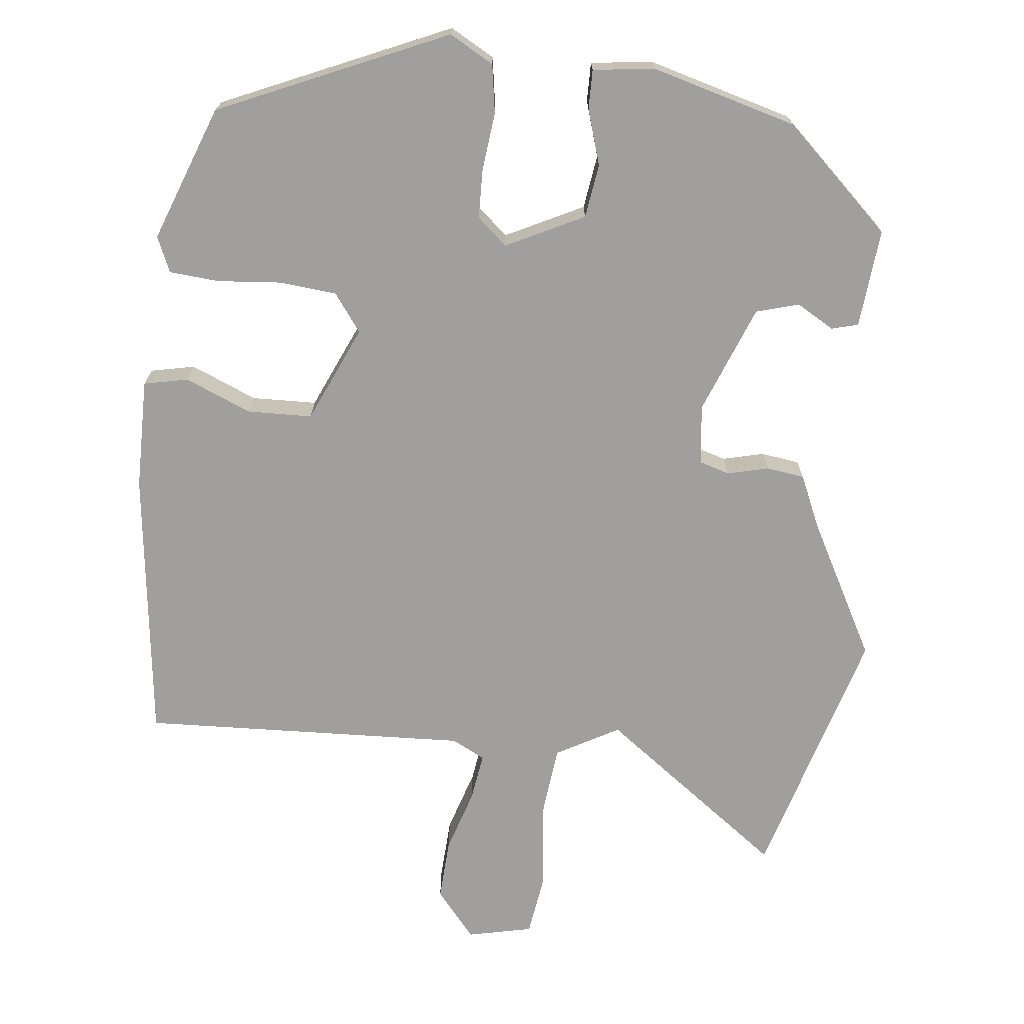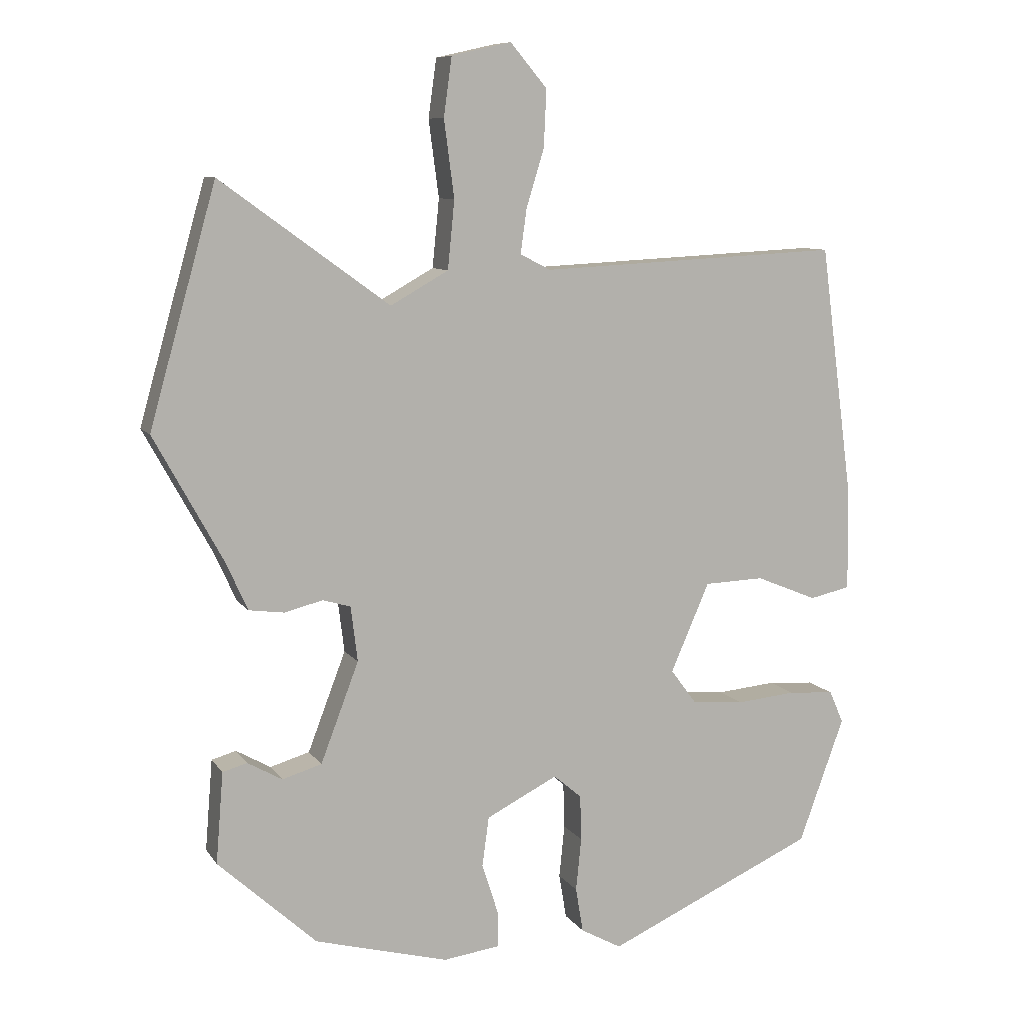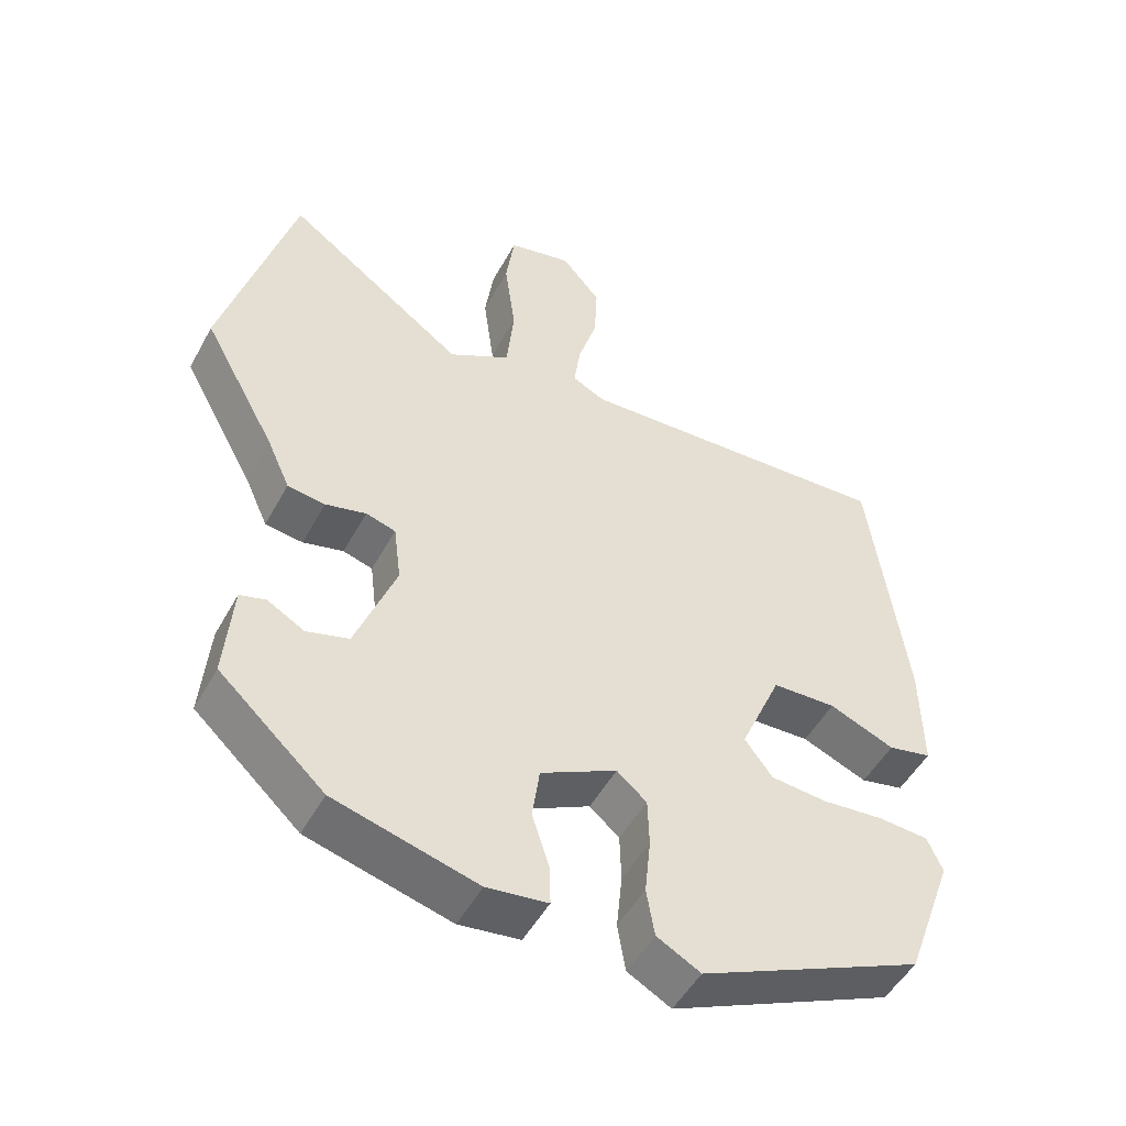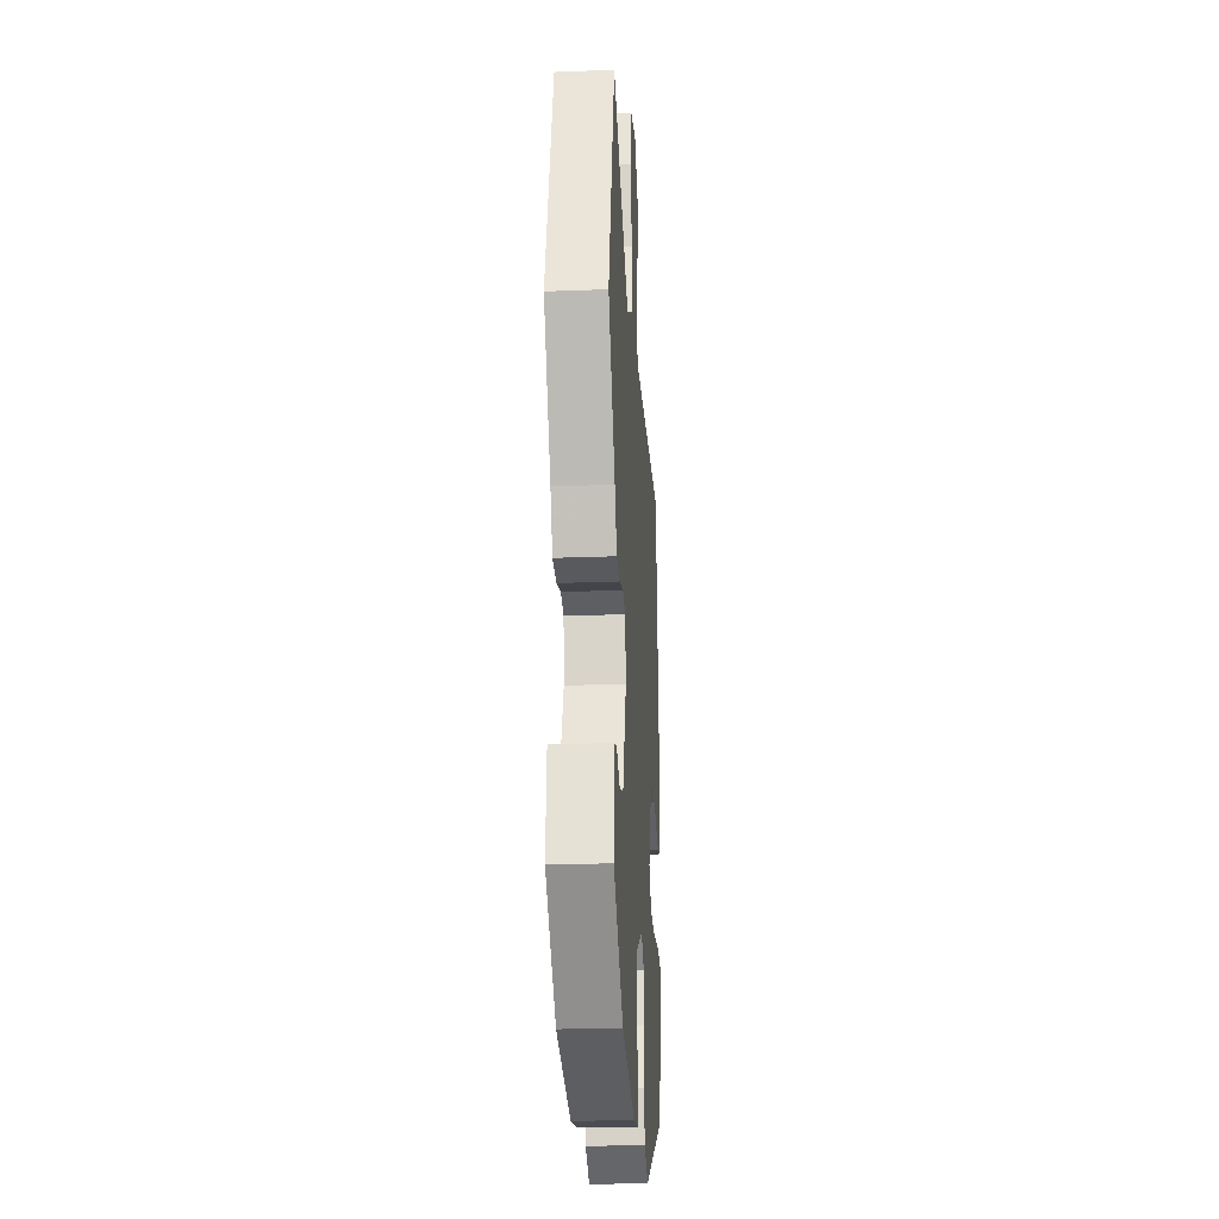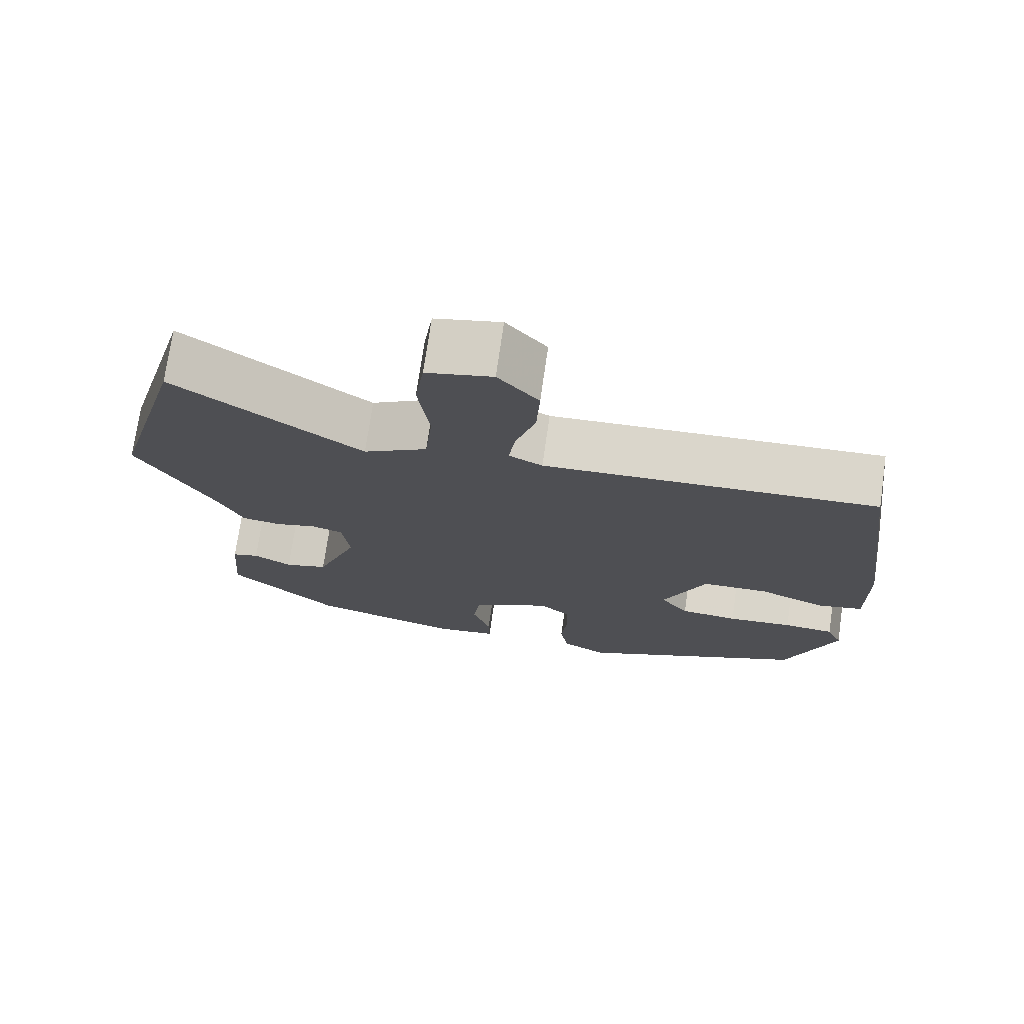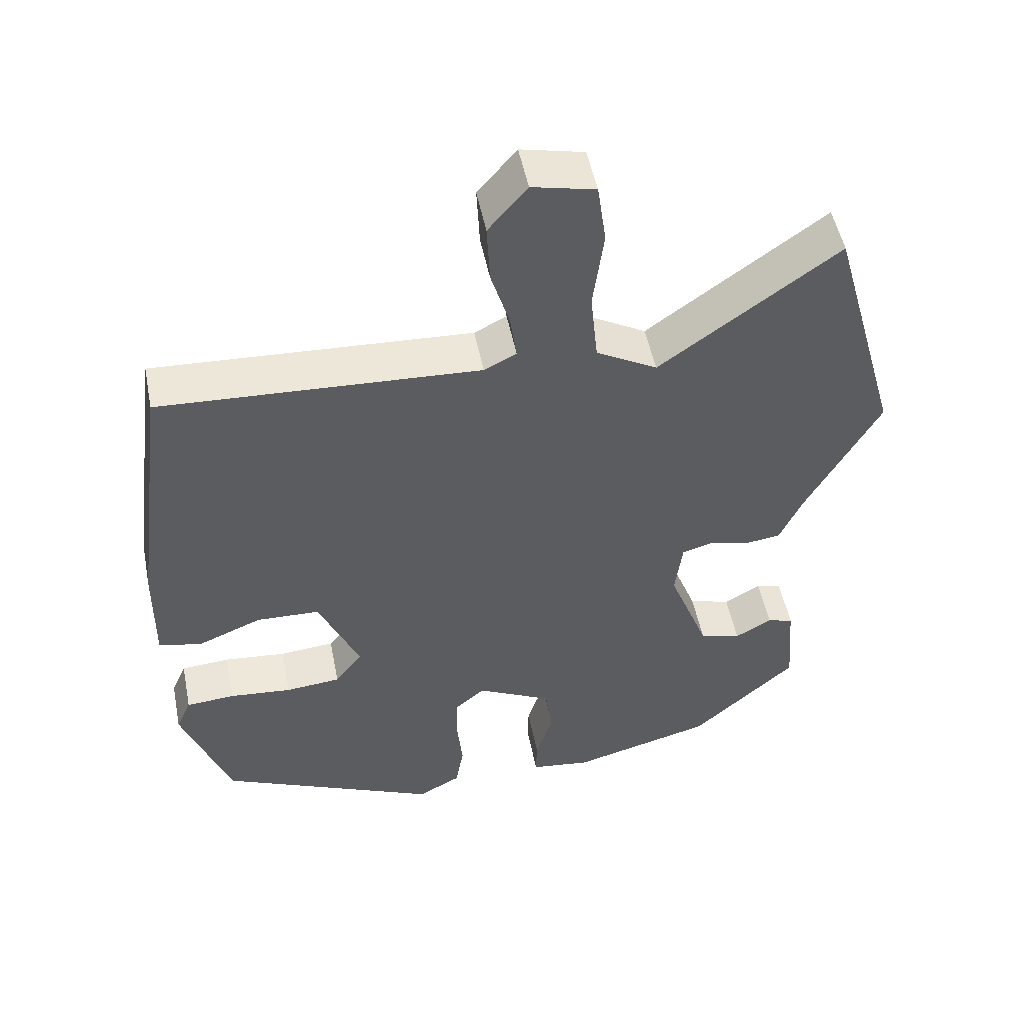
<metadata>
{"format":"obj","ext":"obj","renderer":"f3d","projection":"perspective","resolution":1024,"background":"white","views":[{"elev":-71.3,"azim":173.4,"up":"+Y"},{"elev":9.1,"azim":-20.0,"up":"+Z"},{"elev":-49.9,"azim":-27.8,"up":"+Z"},{"elev":-23.2,"azim":-86.2,"up":"+Z"},{"elev":73.6,"azim":8.2,"up":"+Z"},{"elev":51.1,"azim":168.8,"up":"+Z"}]}
</metadata>
<code>
v -0.328 0.07 -0.44
v -0.473 0.07 -0.307
v -0.462 0.07 -0.173
v -0.426 0.07 -0.163
v -0.375 0.07 -0.192
v -0.317 0.07 -0.175
v -0.261 0.07 -0.028
v -0.271 0.07 0.053
v -0.312 0.07 0.065
v -0.368 0.07 0.051
v -0.42 0.07 0.058
v -0.452 0.07 0.129
v -0.553 0.07 0.313
v -0.455 0.07 0.661
v -0.207 0.07 0.481
v -0.122 0.07 0.529
v -0.112 0.07 0.629
v -0.127 0.07 0.742
v -0.115 0.07 0.828
v -0.027 0.07 0.848
v 0.027 0.07 0.784
v 0.023 0.07 0.7
v -0.003 0.07 0.615
v -0.012 0.07 0.55
v 0.033 0.07 0.527
v 0.477 0.07 0.549
v 0.526 0.07 0.178
v 0.528 0.07 0.028
v 0.468 0.07 0.015
v 0.378 0.07 0.052
v 0.29 0.07 0.049
v 0.233 0.07 -0.082
v 0.271 0.07 -0.133
v 0.348 0.07 -0.14
v 0.435 0.07 -0.132
v 0.503 0.07 -0.137
v 0.524 0.07 -0.185
v 0.457 0.07 -0.369
v 0.149 0.07 -0.507
v 0.089 0.07 -0.474
v 0.078 0.07 -0.408
v 0.086 0.07 -0.33
v 0.084 0.07 -0.263
v 0.043 0.07 -0.228
v -0.062 0.07 -0.281
v -0.072 0.07 -0.354
v -0.048 0.07 -0.429
v -0.047 0.07 -0.482
v -0.131 0.07 -0.493
v -0.328 0 -0.44
v -0.473 0 -0.307
v -0.462 0 -0.173
v -0.426 0 -0.163
v -0.375 0 -0.192
v -0.317 0 -0.175
v -0.261 0 -0.028
v -0.271 0 0.053
v -0.312 0 0.065
v -0.368 0 0.051
v -0.42 0 0.058
v -0.452 0 0.129
v -0.553 0 0.313
v -0.455 0 0.661
v -0.207 0 0.481
v -0.122 0 0.529
v -0.112 0 0.629
v -0.127 0 0.742
v -0.115 0 0.828
v -0.027 0 0.848
v 0.027 0 0.784
v 0.023 0 0.7
v -0.003 0 0.615
v -0.012 0 0.55
v 0.033 0 0.527
v 0.477 0 0.549
v 0.526 0 0.178
v 0.528 0 0.028
v 0.468 0 0.015
v 0.378 0 0.052
v 0.29 0 0.049
v 0.233 0 -0.082
v 0.271 0 -0.133
v 0.348 0 -0.14
v 0.435 0 -0.132
v 0.503 0 -0.137
v 0.524 0 -0.185
v 0.457 0 -0.369
v 0.149 0 -0.507
v 0.089 0 -0.474
v 0.078 0 -0.408
v 0.086 0 -0.33
v 0.084 0 -0.263
v 0.043 0 -0.228
v -0.062 0 -0.281
v -0.072 0 -0.354
v -0.048 0 -0.429
v -0.047 0 -0.482
v -0.131 0 -0.493
f 46 47 48 49
f 45 46 49 1
f 39 40 41 42
f 39 42 43
f 38 39 43
f 37 38 43 44
f 34 35 36 37
f 33 34 37 44
f 27 28 29 30
f 25 26 27 30
f 24 25 30 31
f 20 21 22 23
f 20 23 24
f 17 18 19 20
f 16 17 20 24
f 15 16 24 31
f 12 13 14 15
f 9 10 11 12
f 8 9 12 15
f 7 8 15 31
f 2 3 4 5
f 45 1 2 5
f 44 45 5 6
f 32 33 44 6
f 6 7 31 32
f 98 97 96 95
f 50 98 95 94
f 91 90 89 88
f 92 91 88
f 92 88 87
f 93 92 87 86
f 86 85 84 83
f 93 86 83 82
f 79 78 77 76
f 79 76 75 74
f 80 79 74 73
f 72 71 70 69
f 73 72 69
f 69 68 67 66
f 73 69 66 65
f 80 73 65 64
f 64 63 62 61
f 61 60 59 58
f 64 61 58 57
f 80 64 57 56
f 54 53 52 51
f 54 51 50 94
f 55 54 94 93
f 55 93 82 81
f 81 80 56 55
f 1 50 51 2
f 2 51 52 3
f 3 52 53 4
f 4 53 54 5
f 5 54 55 6
f 6 55 56 7
f 7 56 57 8
f 8 57 58 9
f 9 58 59 10
f 10 59 60 11
f 11 60 61 12
f 12 61 62 13
f 13 62 63 14
f 14 63 64 15
f 15 64 65 16
f 16 65 66 17
f 17 66 67 18
f 18 67 68 19
f 19 68 69 20
f 20 69 70 21
f 21 70 71 22
f 22 71 72 23
f 23 72 73 24
f 24 73 74 25
f 25 74 75 26
f 26 75 76 27
f 27 76 77 28
f 28 77 78 29
f 29 78 79 30
f 30 79 80 31
f 31 80 81 32
f 32 81 82 33
f 33 82 83 34
f 34 83 84 35
f 35 84 85 36
f 36 85 86 37
f 37 86 87 38
f 38 87 88 39
f 39 88 89 40
f 40 89 90 41
f 41 90 91 42
f 42 91 92 43
f 43 92 93 44
f 44 93 94 45
f 45 94 95 46
f 46 95 96 47
f 47 96 97 48
f 48 97 98 49
f 49 98 50 1

</code>
